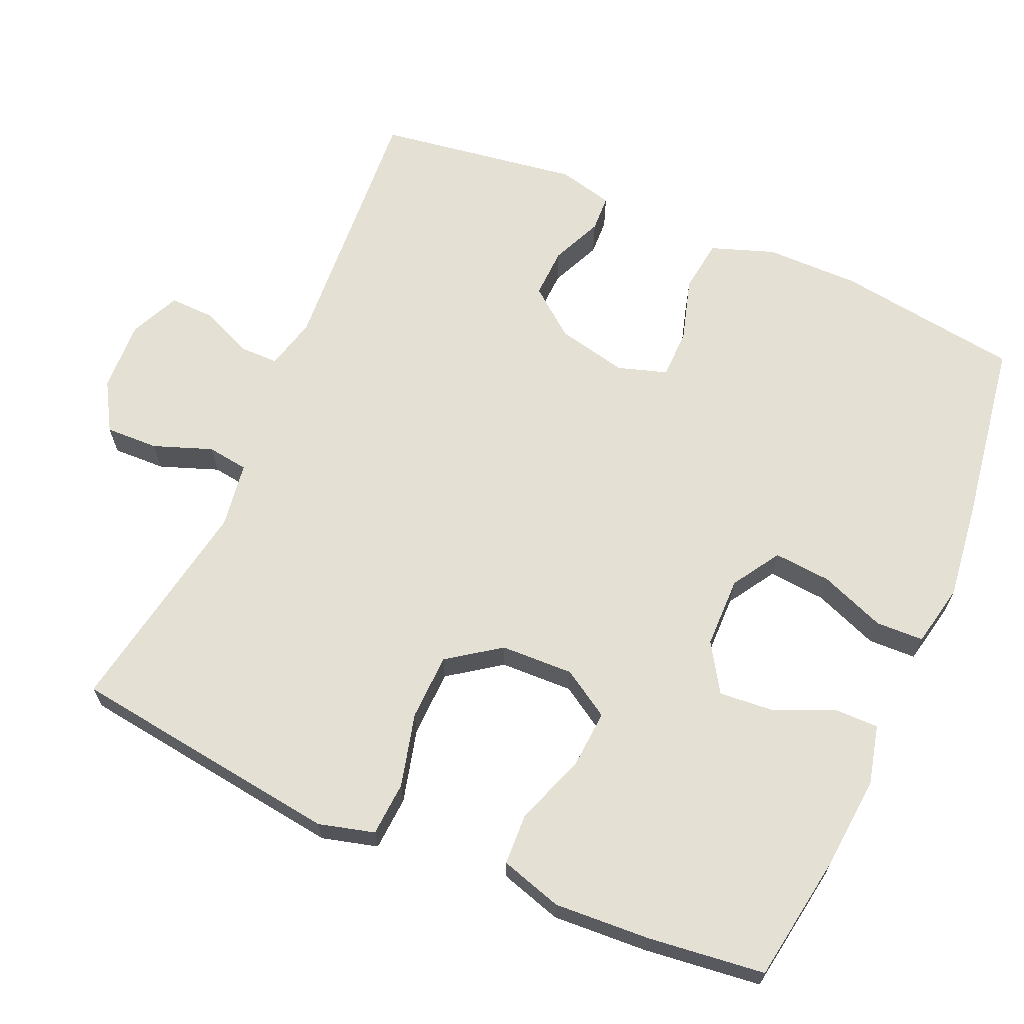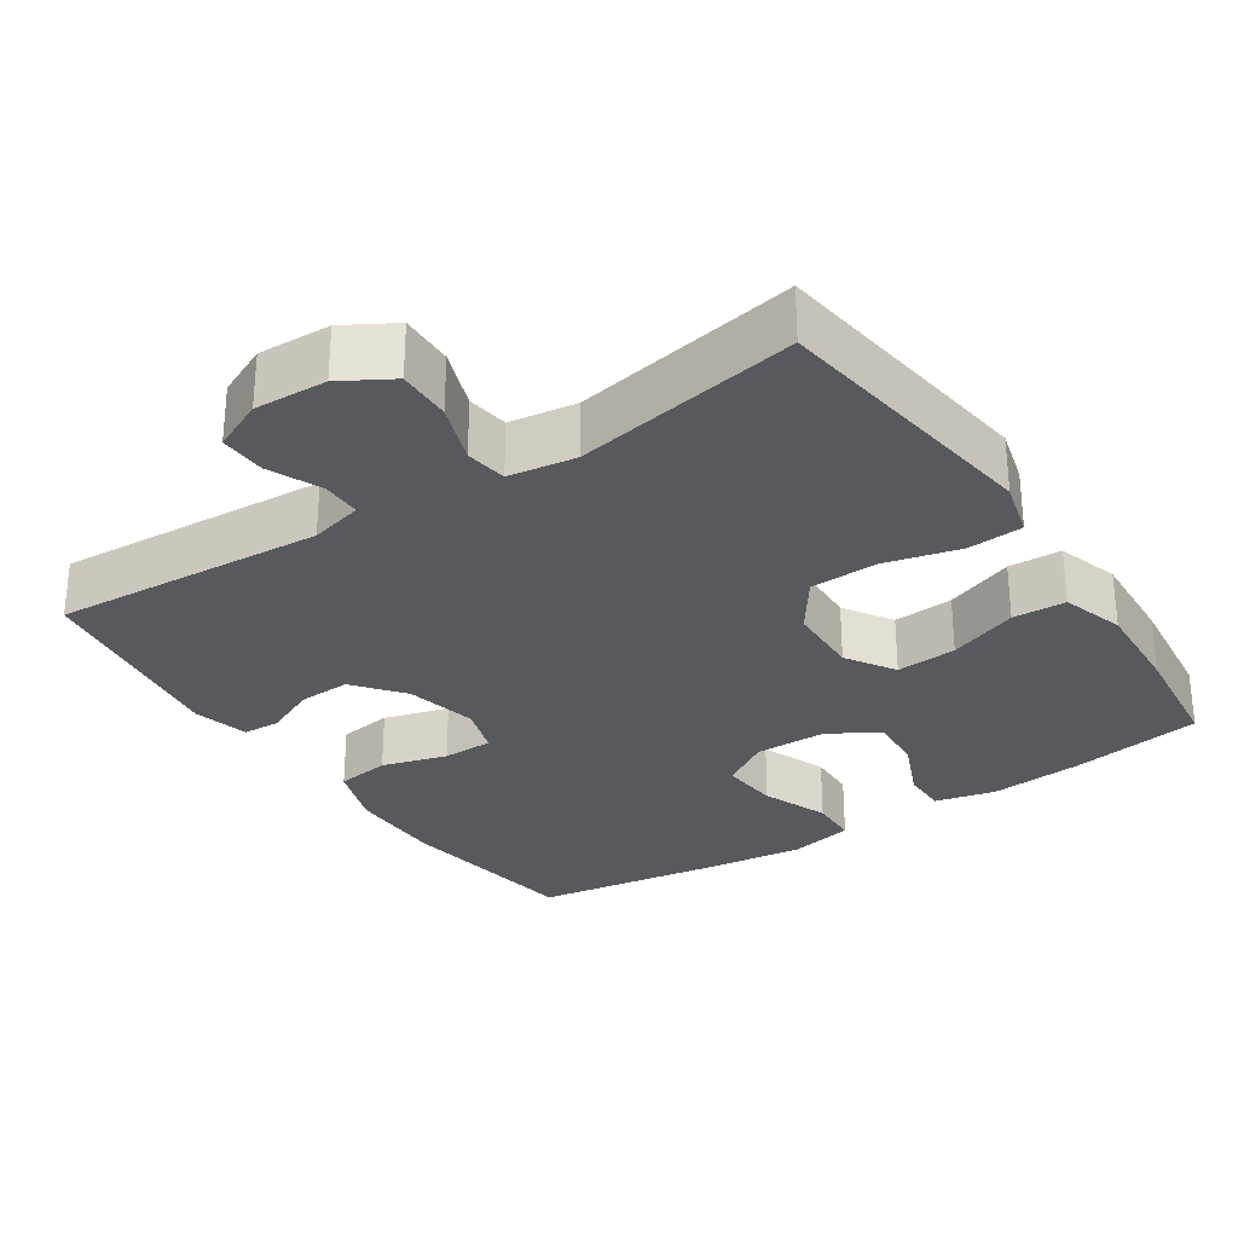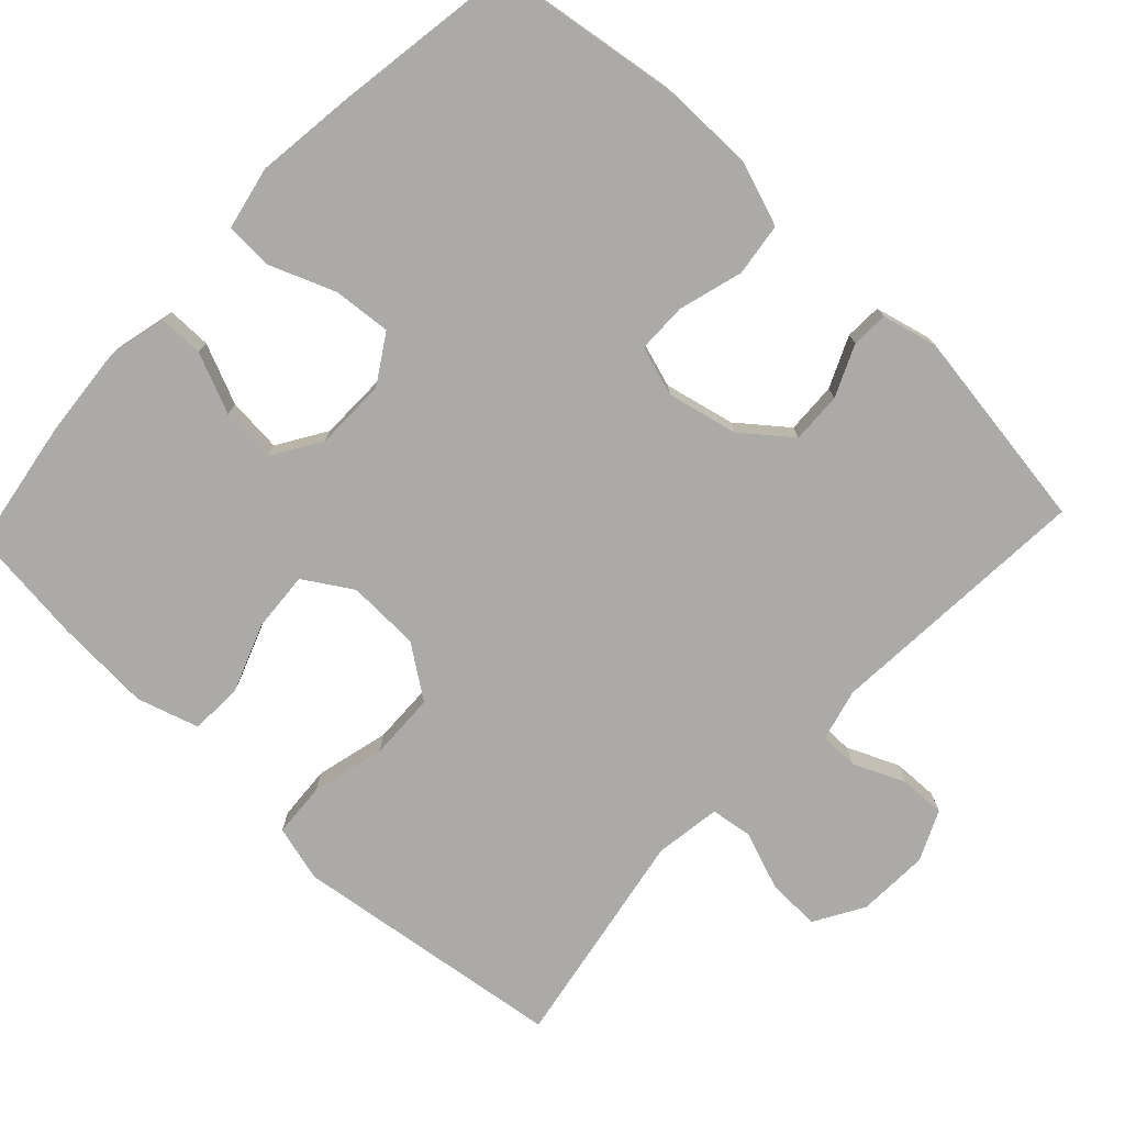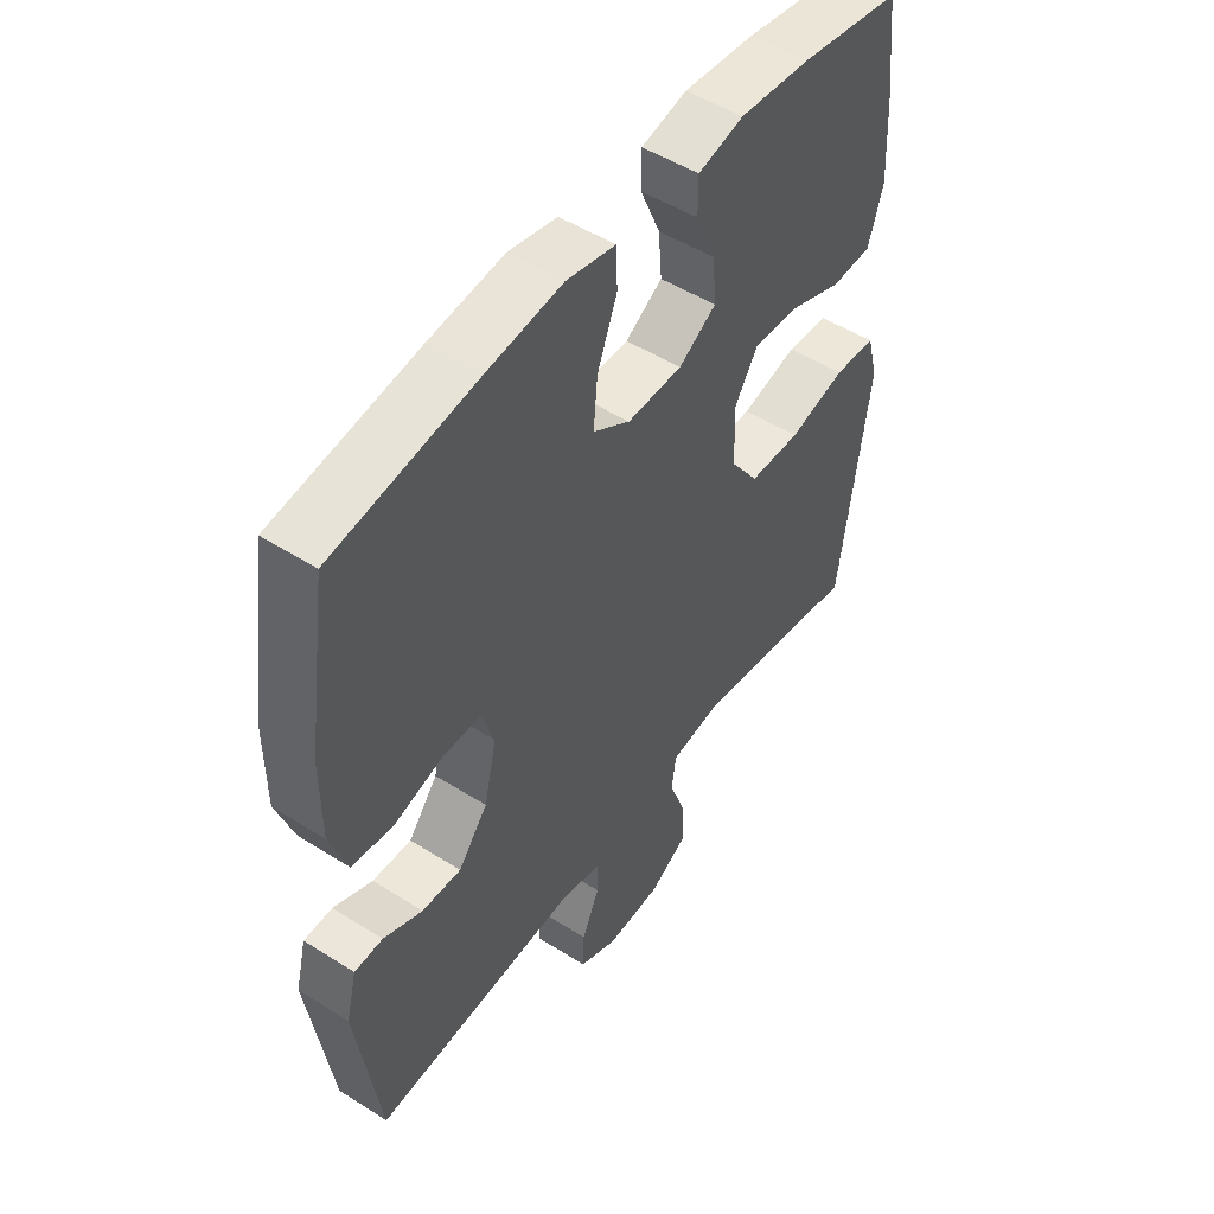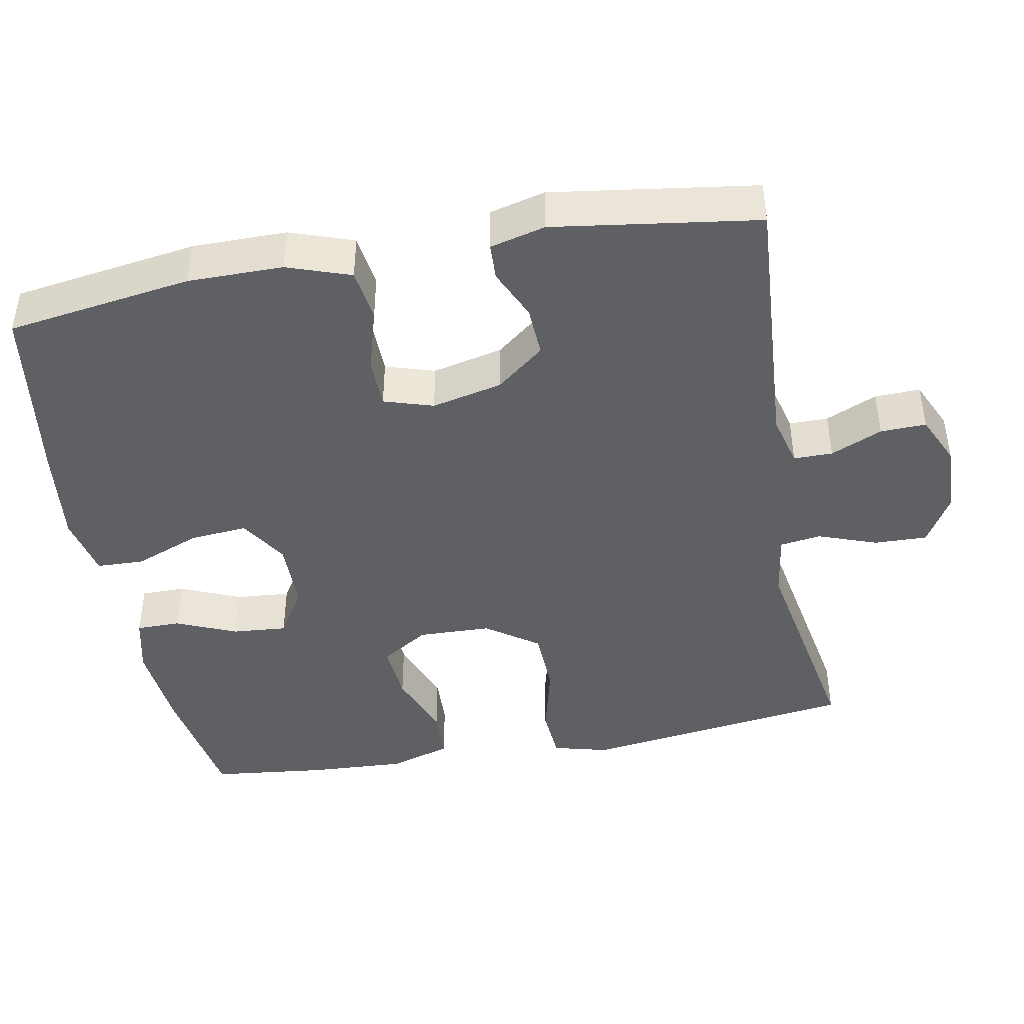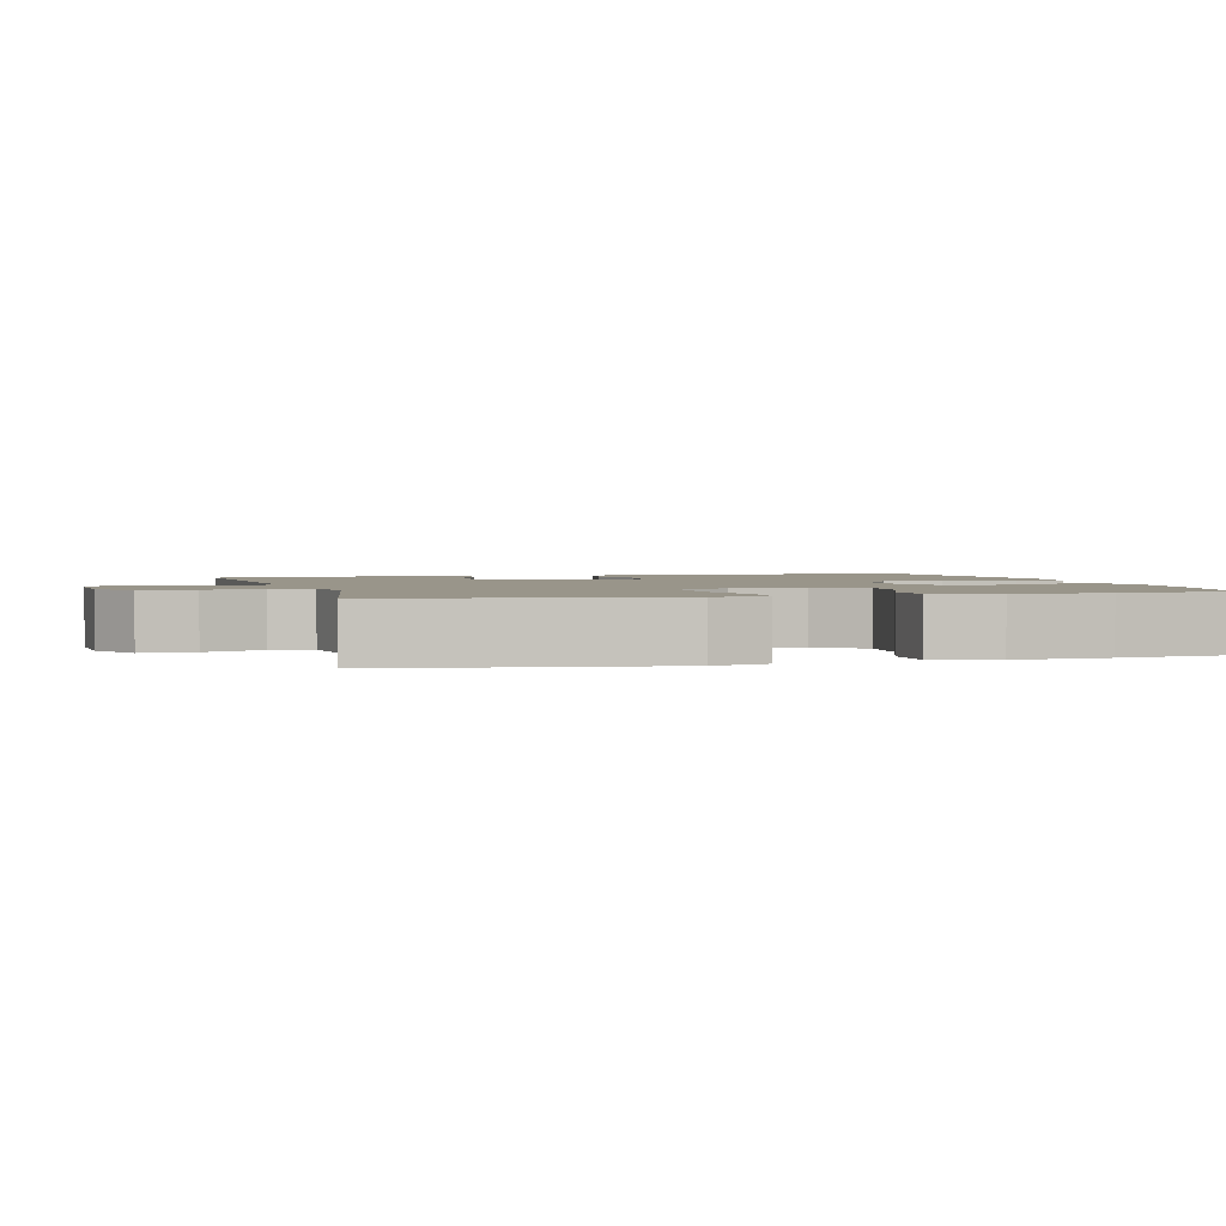
<metadata>
{"format":"obj","ext":"obj","renderer":"f3d","projection":"perspective","resolution":1024,"background":"white","views":[{"elev":65.8,"azim":-66.6,"up":"+Y"},{"elev":-29.4,"azim":-146.4,"up":"+Y"},{"elev":-76.0,"azim":46.6,"up":"+Y"},{"elev":50.3,"azim":124.8,"up":"+Z"},{"elev":-43.3,"azim":100.6,"up":"+Y"},{"elev":2.0,"azim":-105.5,"up":"+Y"}]}
</metadata>
<code>
v 0.5 0.07 -0.5
v 0.137 0.07 -0.476
v 0.066 0.07 -0.494
v 0.066 0.07 -0.547
v 0.097 0.07 -0.617
v 0.099 0.07 -0.679
v 0.031 0.07 -0.71
v -0.066 0.07 -0.706
v -0.133 0.07 -0.667
v -0.131 0.07 -0.595
v -0.102 0.07 -0.515
v -0.11 0.07 -0.459
v -0.2 0.07 -0.446
v -0.5 0.07 -0.5
v -0.535 0.07 -0.246
v -0.551 0.07 -0.129
v -0.531 0.07 -0.053
v -0.457 0.07 -0.048
v -0.357 0.07 -0.073
v -0.266 0.07 -0.07
v -0.216 0.07 0.001
v -0.213 0.07 0.1
v -0.254 0.07 0.165
v -0.335 0.07 0.159
v -0.428 0.07 0.124
v -0.499 0.07 0.127
v -0.525 0.07 0.211
v -0.518 0.07 0.341
v -0.5 0.07 0.5
v -0.322 0.07 0.529
v -0.198 0.07 0.54
v -0.118 0.07 0.521
v -0.118 0.07 0.461
v -0.153 0.07 0.379
v -0.159 0.07 0.305
v -0.093 0.07 0.264
v 0.004 0.07 0.263
v 0.069 0.07 0.304
v 0.062 0.07 0.382
v 0.027 0.07 0.471
v 0.029 0.07 0.536
v 0.115 0.07 0.554
v 0.247 0.07 0.538
v 0.5 0.07 0.5
v 0.537 0.07 0.249
v 0.537 0.07 0.12
v 0.507 0.07 0.034
v 0.435 0.07 0.024
v 0.348 0.07 0.049
v 0.28 0.07 0.048
v 0.259 0.07 -0.019
v 0.281 0.07 -0.115
v 0.333 0.07 -0.18
v 0.402 0.07 -0.177
v 0.471 0.07 -0.146
v 0.521 0.07 -0.148
v 0.54 0.07 -0.223
v 0.5 0 -0.5
v 0.137 0 -0.476
v 0.066 0 -0.494
v 0.066 0 -0.547
v 0.097 0 -0.617
v 0.099 0 -0.679
v 0.031 0 -0.71
v -0.066 0 -0.706
v -0.133 0 -0.667
v -0.131 0 -0.595
v -0.102 0 -0.515
v -0.11 0 -0.459
v -0.2 0 -0.446
v -0.5 0 -0.5
v -0.535 0 -0.246
v -0.551 0 -0.129
v -0.531 0 -0.053
v -0.457 0 -0.048
v -0.357 0 -0.073
v -0.266 0 -0.07
v -0.216 0 0.001
v -0.213 0 0.1
v -0.254 0 0.165
v -0.335 0 0.159
v -0.428 0 0.124
v -0.499 0 0.127
v -0.525 0 0.211
v -0.518 0 0.341
v -0.5 0 0.5
v -0.322 0 0.529
v -0.198 0 0.54
v -0.118 0 0.521
v -0.118 0 0.461
v -0.153 0 0.379
v -0.159 0 0.305
v -0.093 0 0.264
v 0.004 0 0.263
v 0.069 0 0.304
v 0.062 0 0.382
v 0.027 0 0.471
v 0.029 0 0.536
v 0.115 0 0.554
v 0.247 0 0.538
v 0.5 0 0.5
v 0.537 0 0.249
v 0.537 0 0.12
v 0.507 0 0.034
v 0.435 0 0.024
v 0.348 0 0.049
v 0.28 0 0.048
v 0.259 0 -0.019
v 0.281 0 -0.115
v 0.333 0 -0.18
v 0.402 0 -0.177
v 0.471 0 -0.146
v 0.521 0 -0.148
v 0.54 0 -0.223
f 54 55 56 57
f 53 54 57 1
f 52 53 1 2
f 51 52 2 3
f 50 51 3
f 46 47 48 49
f 46 49 50
f 45 46 50
f 44 45 50
f 43 44 50
f 42 43 50 3
f 39 40 41 42
f 38 39 42
f 31 32 33 34
f 31 34 35
f 30 31 35
f 29 30 35
f 28 29 35 36
f 24 25 26 27
f 23 24 27 28
f 16 17 18 19
f 16 19 20
f 13 14 15 16
f 12 13 16 20
f 8 9 10 11
f 8 11 12
f 7 8 12
f 4 5 6 7
f 3 4 7 12
f 38 42 3
f 37 38 3 12
f 36 37 12
f 23 28 36
f 22 23 36
f 21 22 36 12
f 12 20 21
f 114 113 112 111
f 58 114 111 110
f 59 58 110 109
f 60 59 109 108
f 60 108 107
f 106 105 104 103
f 107 106 103
f 107 103 102
f 107 102 101
f 107 101 100
f 60 107 100 99
f 99 98 97 96
f 99 96 95
f 91 90 89 88
f 92 91 88
f 92 88 87
f 92 87 86
f 93 92 86 85
f 84 83 82 81
f 85 84 81 80
f 76 75 74 73
f 77 76 73
f 73 72 71 70
f 77 73 70 69
f 68 67 66 65
f 69 68 65
f 69 65 64
f 64 63 62 61
f 69 64 61 60
f 60 99 95
f 69 60 95 94
f 69 94 93
f 93 85 80
f 93 80 79
f 69 93 79 78
f 78 77 69
f 1 58 59 2
f 2 59 60 3
f 3 60 61 4
f 4 61 62 5
f 5 62 63 6
f 6 63 64 7
f 7 64 65 8
f 8 65 66 9
f 9 66 67 10
f 10 67 68 11
f 11 68 69 12
f 12 69 70 13
f 13 70 71 14
f 14 71 72 15
f 15 72 73 16
f 16 73 74 17
f 17 74 75 18
f 18 75 76 19
f 19 76 77 20
f 20 77 78 21
f 21 78 79 22
f 22 79 80 23
f 23 80 81 24
f 24 81 82 25
f 25 82 83 26
f 26 83 84 27
f 27 84 85 28
f 28 85 86 29
f 29 86 87 30
f 30 87 88 31
f 31 88 89 32
f 32 89 90 33
f 33 90 91 34
f 34 91 92 35
f 35 92 93 36
f 36 93 94 37
f 37 94 95 38
f 38 95 96 39
f 39 96 97 40
f 40 97 98 41
f 41 98 99 42
f 42 99 100 43
f 43 100 101 44
f 44 101 102 45
f 45 102 103 46
f 46 103 104 47
f 47 104 105 48
f 48 105 106 49
f 49 106 107 50
f 50 107 108 51
f 51 108 109 52
f 52 109 110 53
f 53 110 111 54
f 54 111 112 55
f 55 112 113 56
f 56 113 114 57
f 57 114 58 1

</code>
